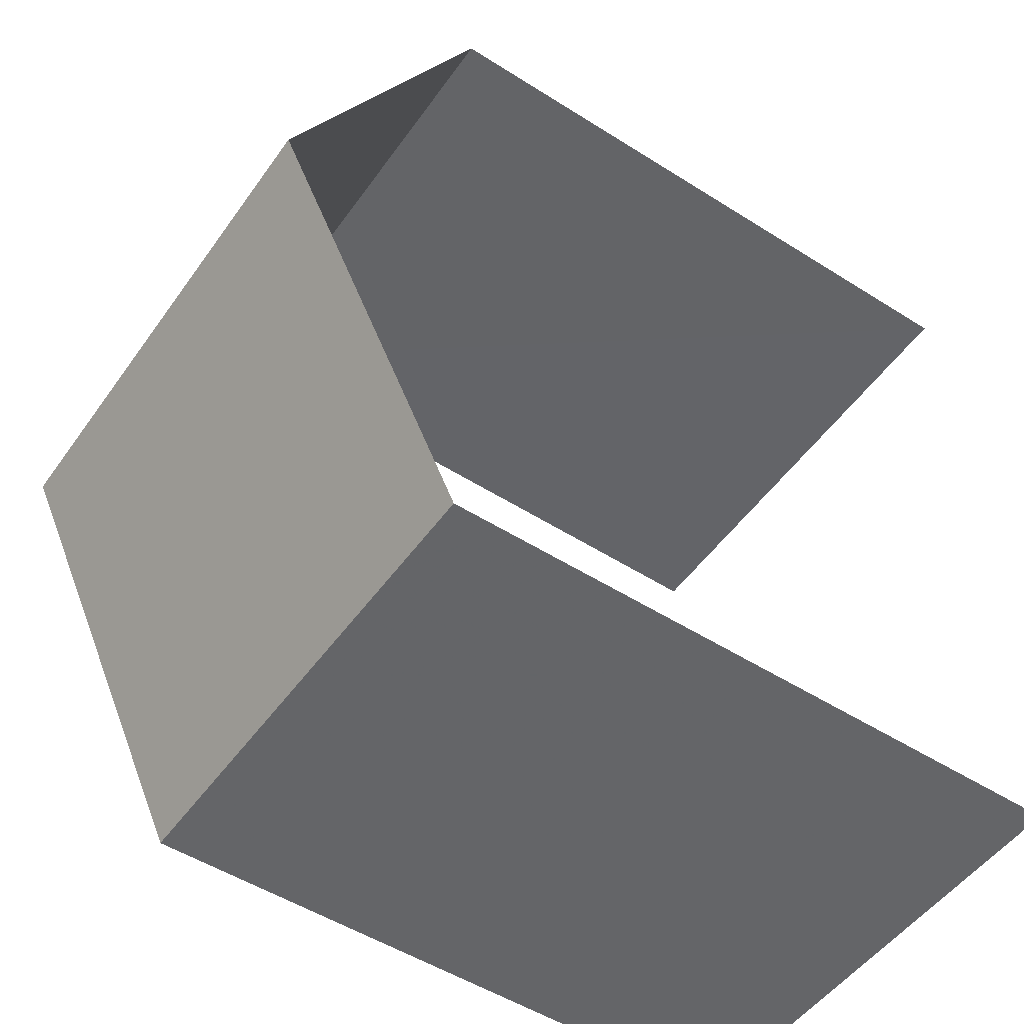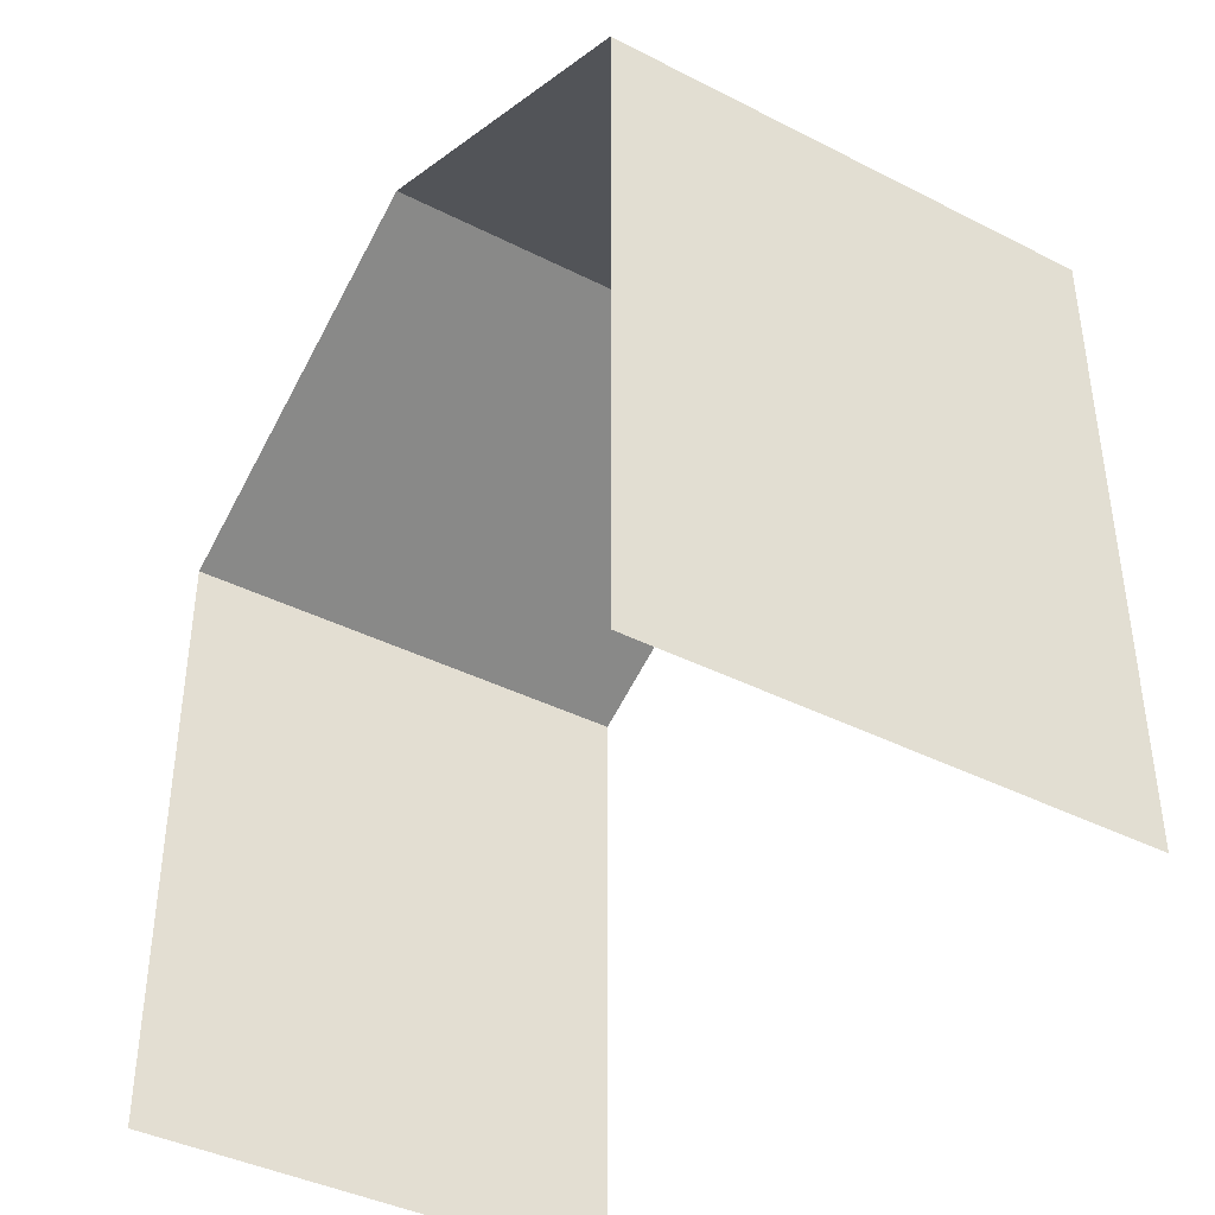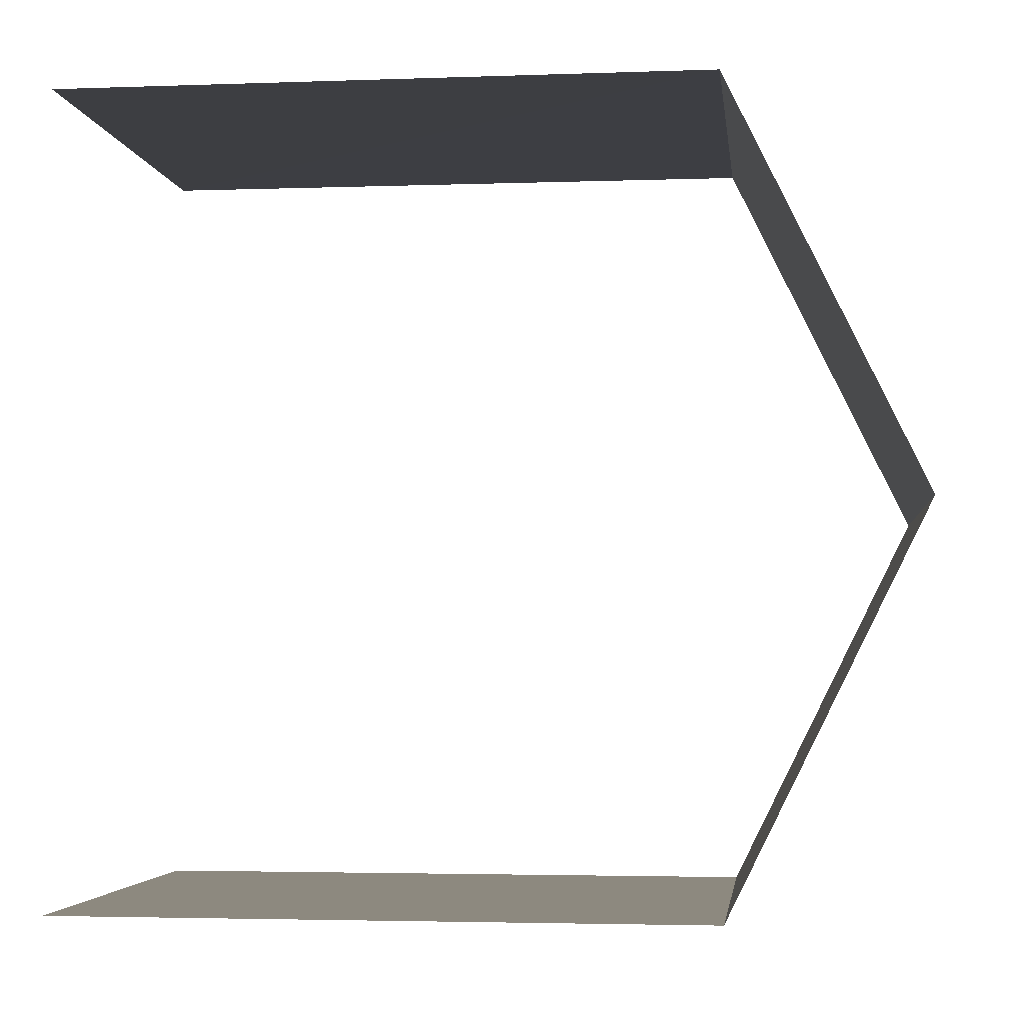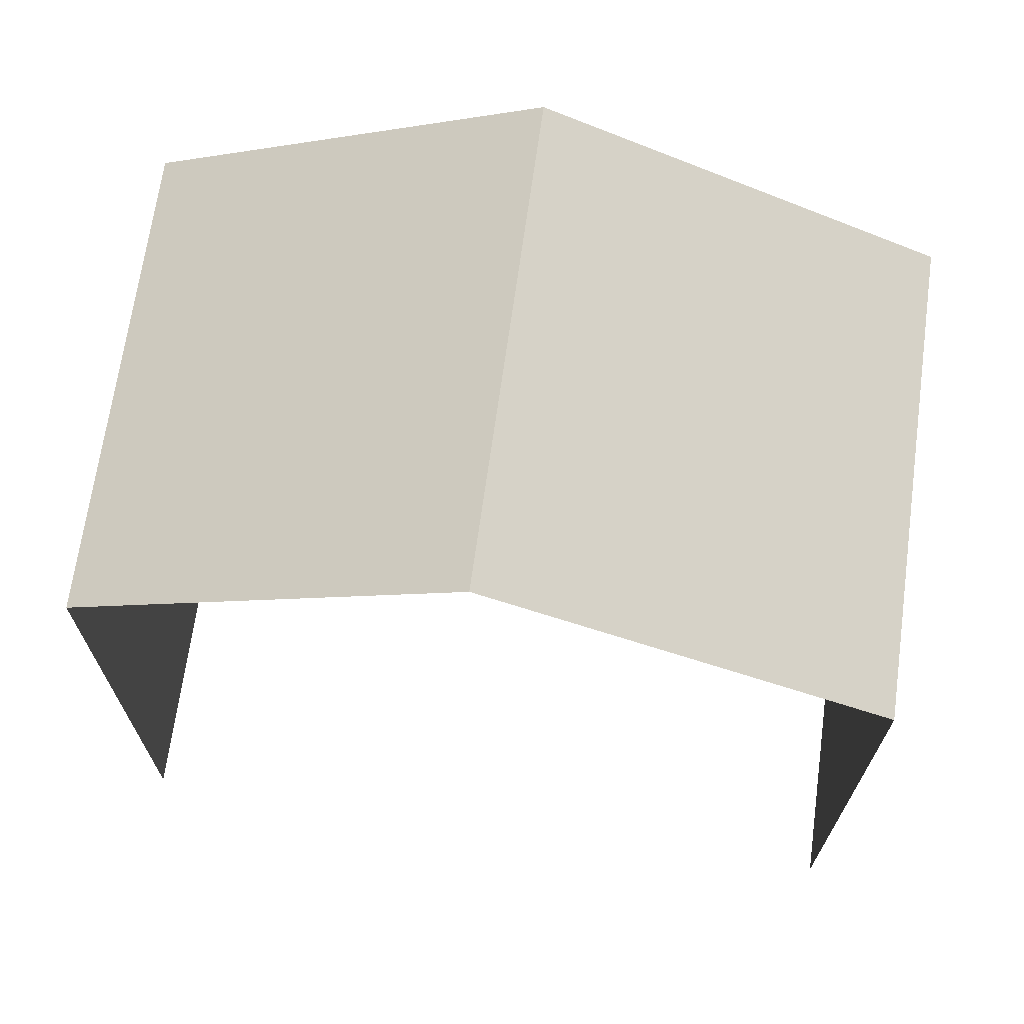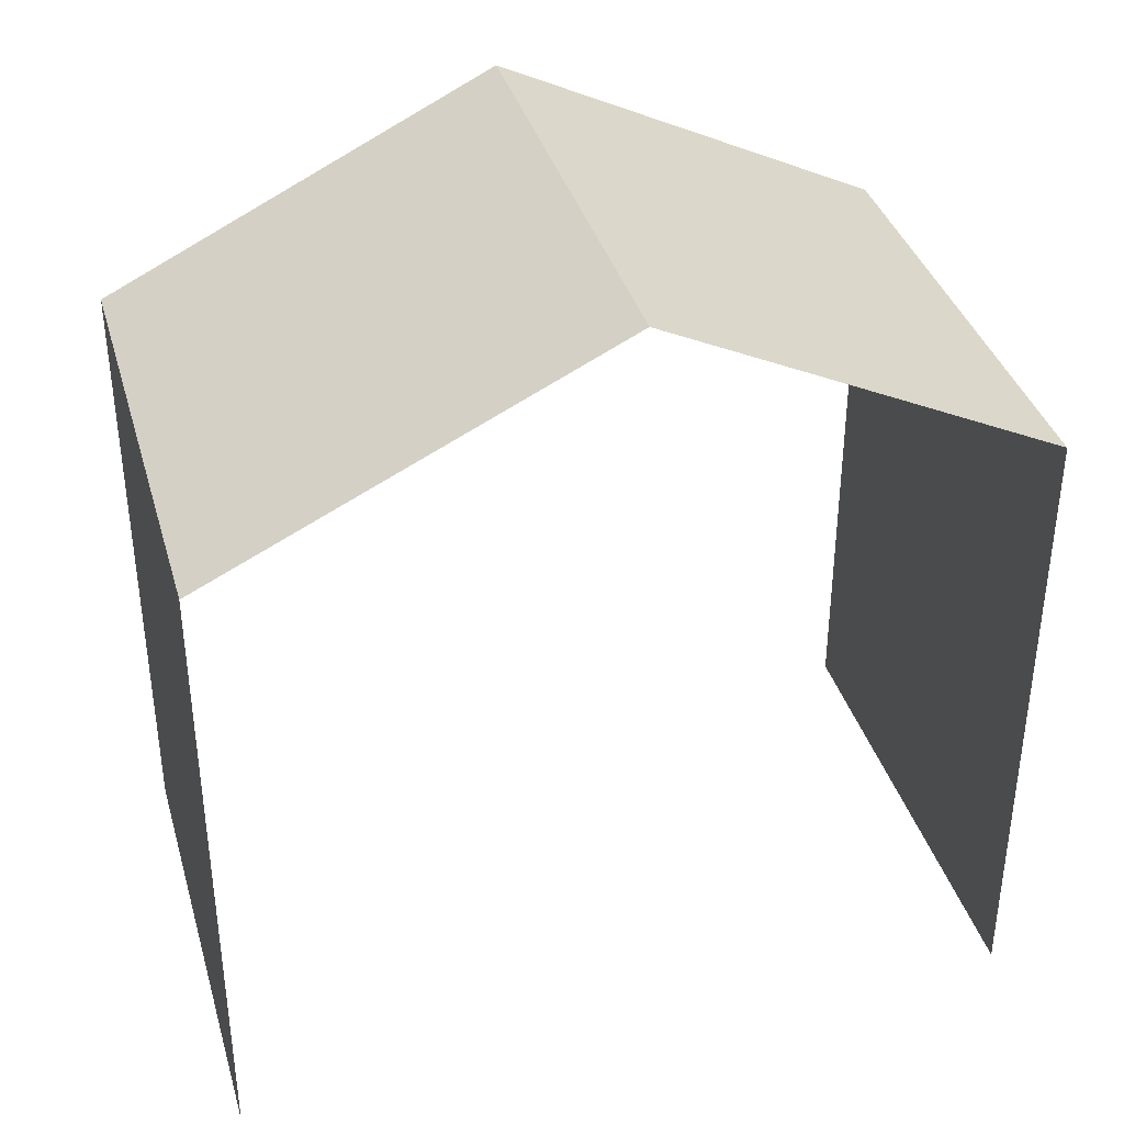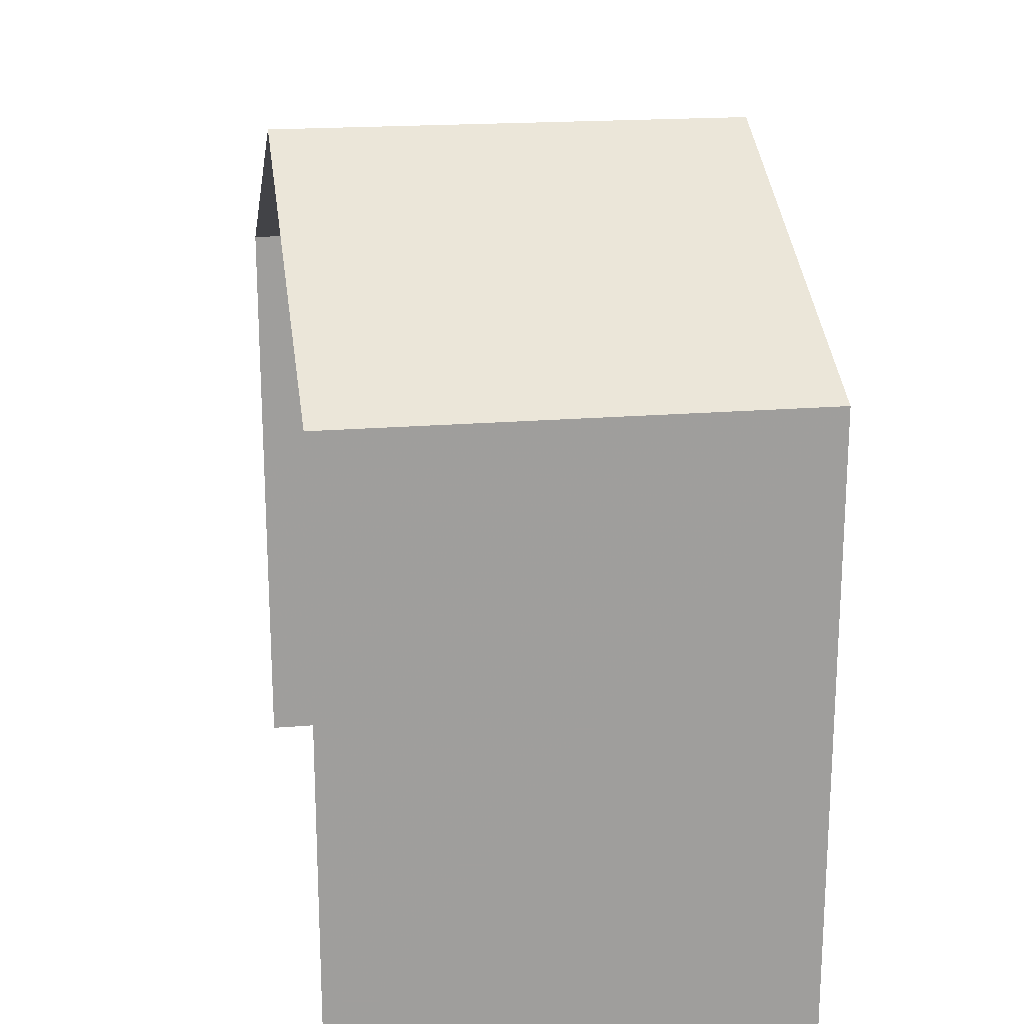
<metadata>
{"format":"obj","ext":"obj","renderer":"f3d","projection":"perspective","resolution":1024,"background":"white","views":[{"elev":-51.8,"azim":55.6,"up":"+Y"},{"elev":-40.5,"azim":-32.3,"up":"+Z"},{"elev":-3.2,"azim":-83.2,"up":"+Y"},{"elev":68.5,"azim":97.4,"up":"+Z"},{"elev":37.2,"azim":-106.3,"up":"+Z"},{"elev":19.3,"azim":170.6,"up":"+Z"}]}
</metadata>
<code>
v -3.737e+05 -1.056e+05 19.91
v -3.737e+05 -1.056e+05 19.91
v -3.737e+05 -1.056e+05 19.91
v -3.737e+05 -1.056e+05 19.91
v -3.737e+05 -1.056e+05 29.53
v -3.737e+05 -1.056e+05 27.3
v -3.737e+05 -1.056e+05 29.53
v -3.737e+05 -1.056e+05 27.3
v -3.737e+05 -1.056e+05 27.3
v -3.737e+05 -1.056e+05 27.3
f 1 2 3
f 4 1 3
f 10 2 8
f 10 8 5
f 2 1 8
f 4 3 6
f 6 9 7
f 6 3 9
f 5 6 7
f 5 8 6
f 9 10 5
f 7 9 5
f 8 1 4
f 6 8 4
f 10 3 2
f 10 9 3

</code>
